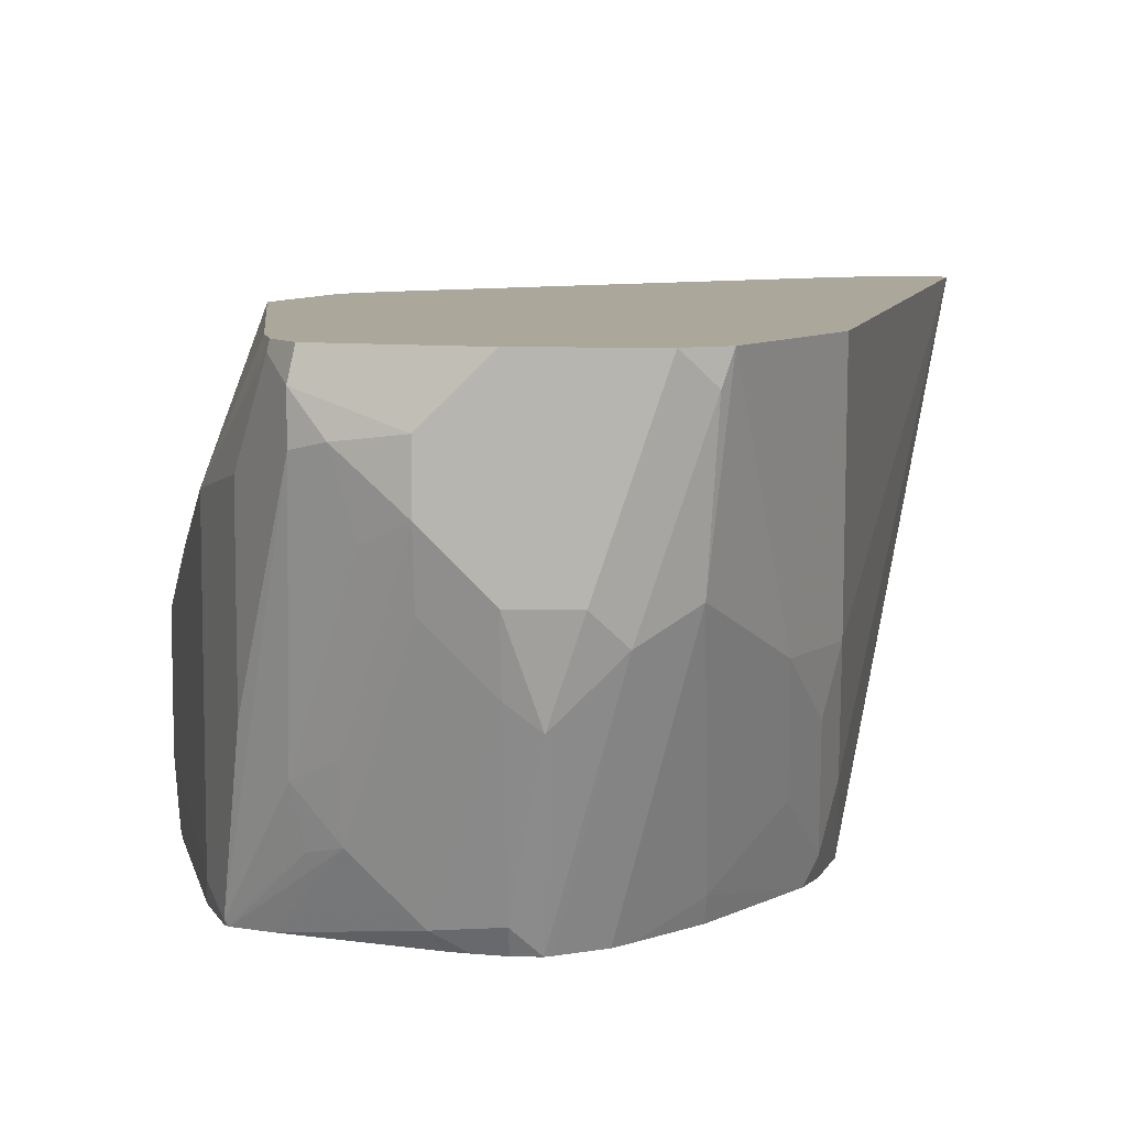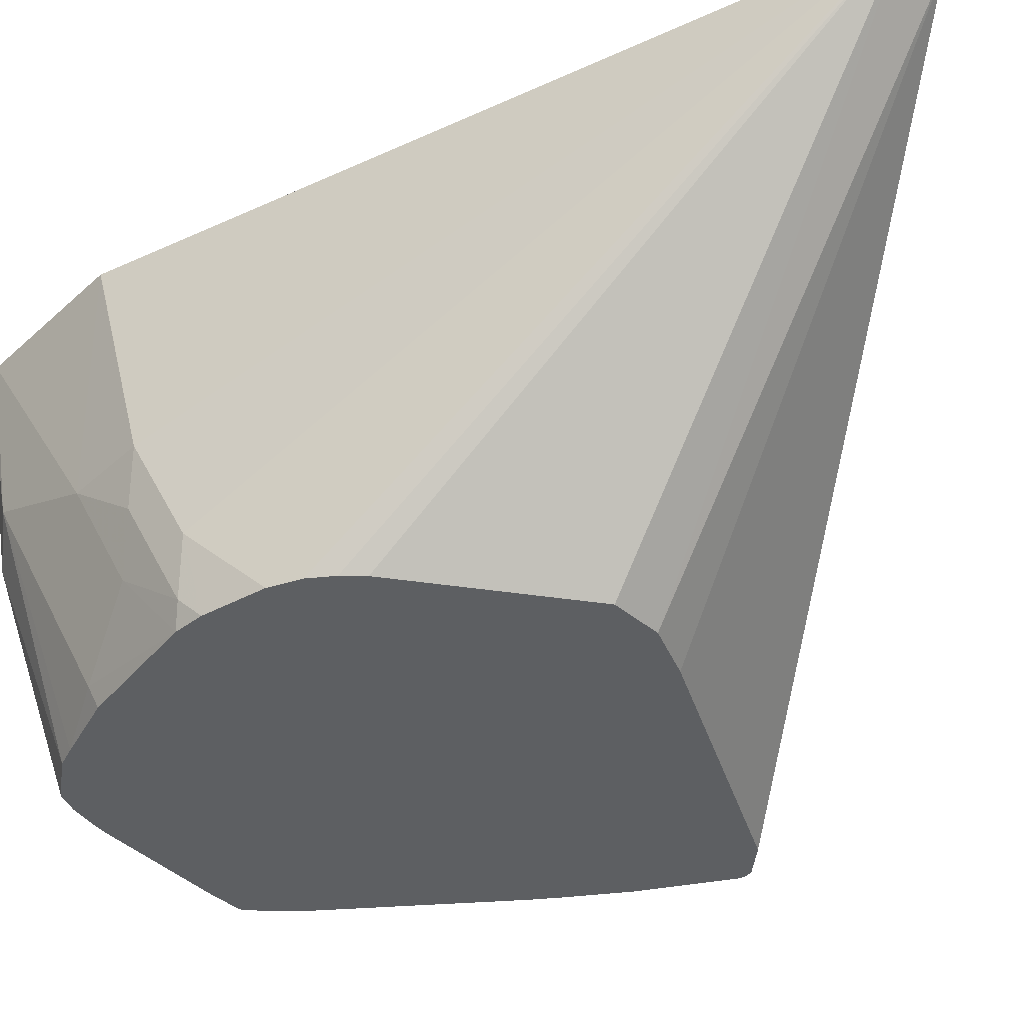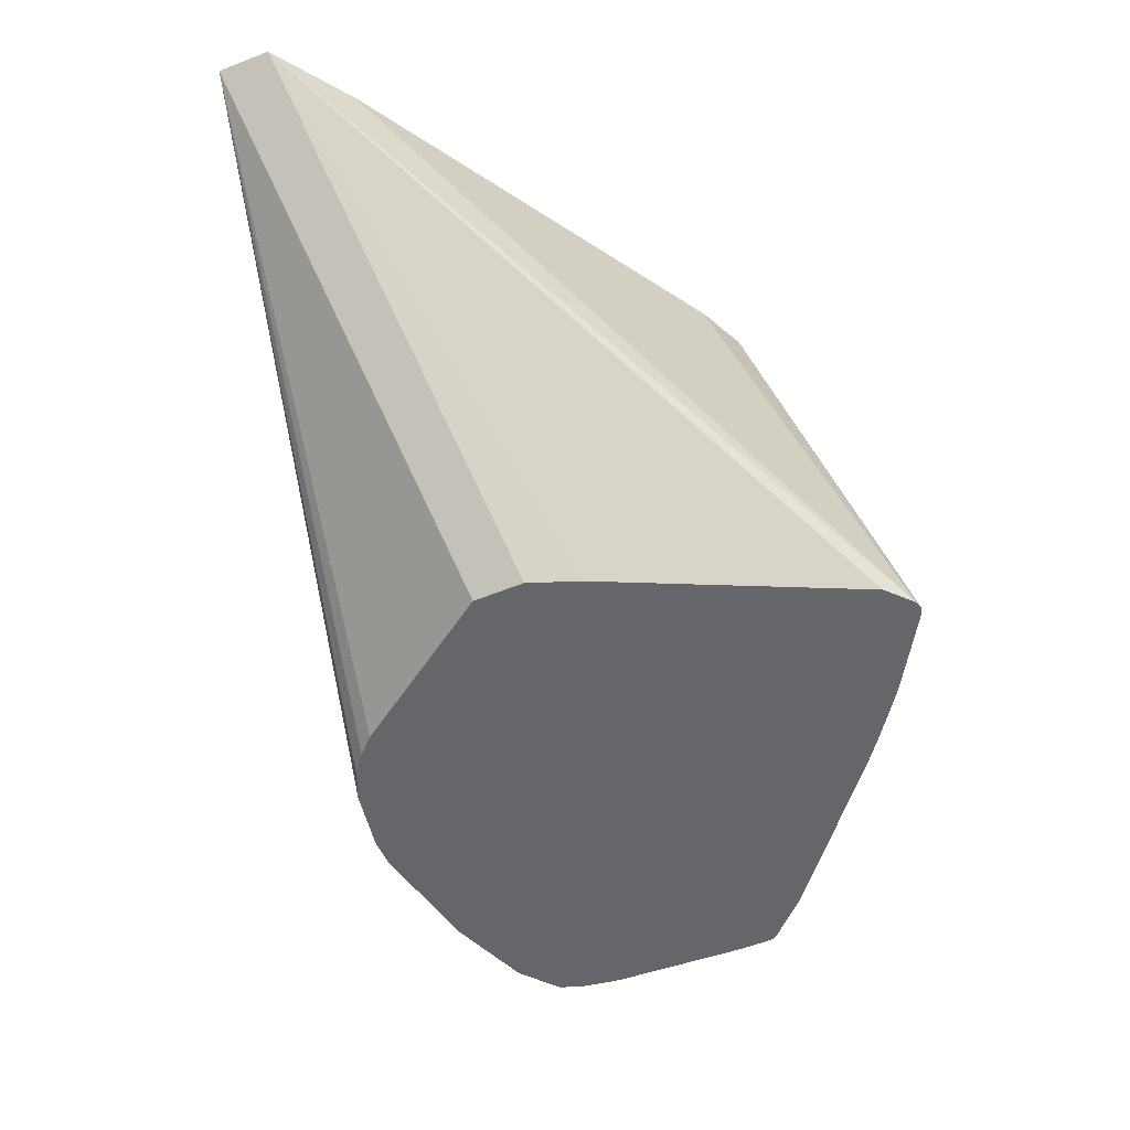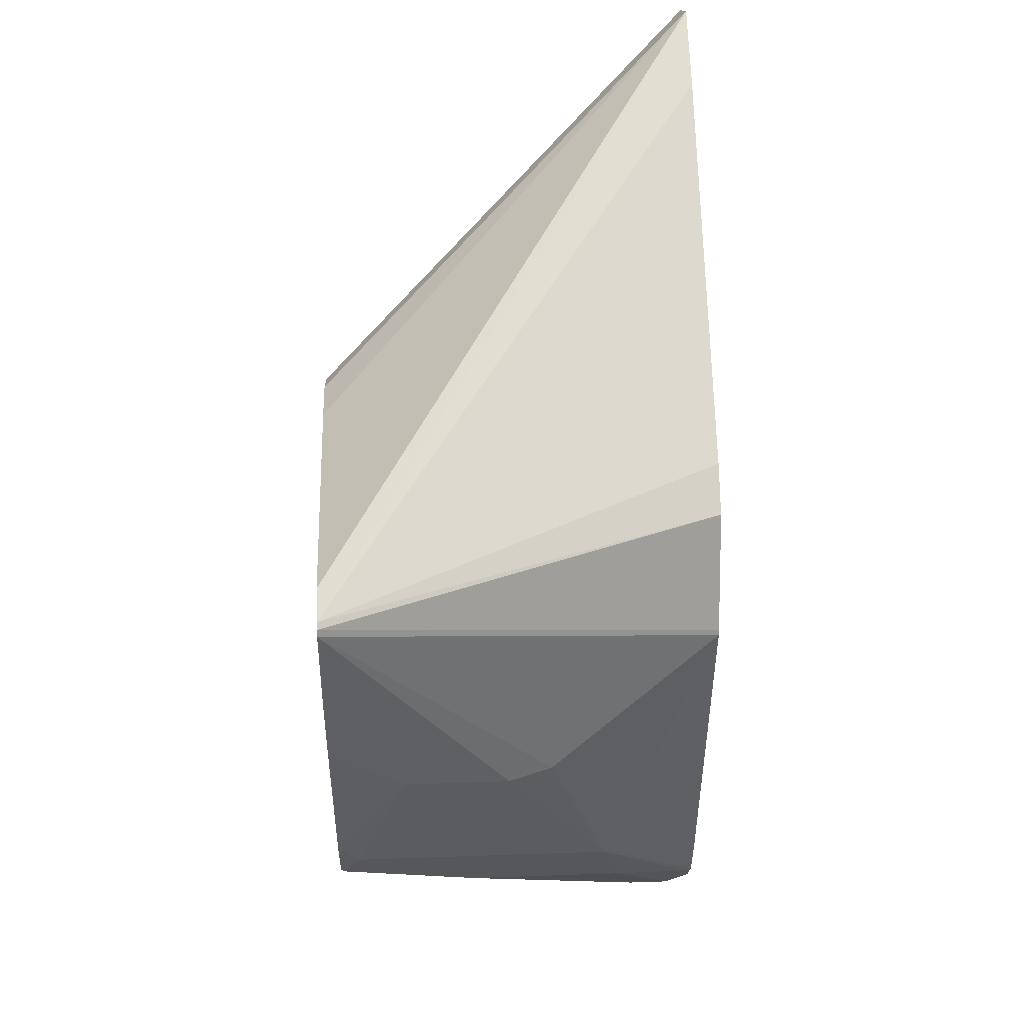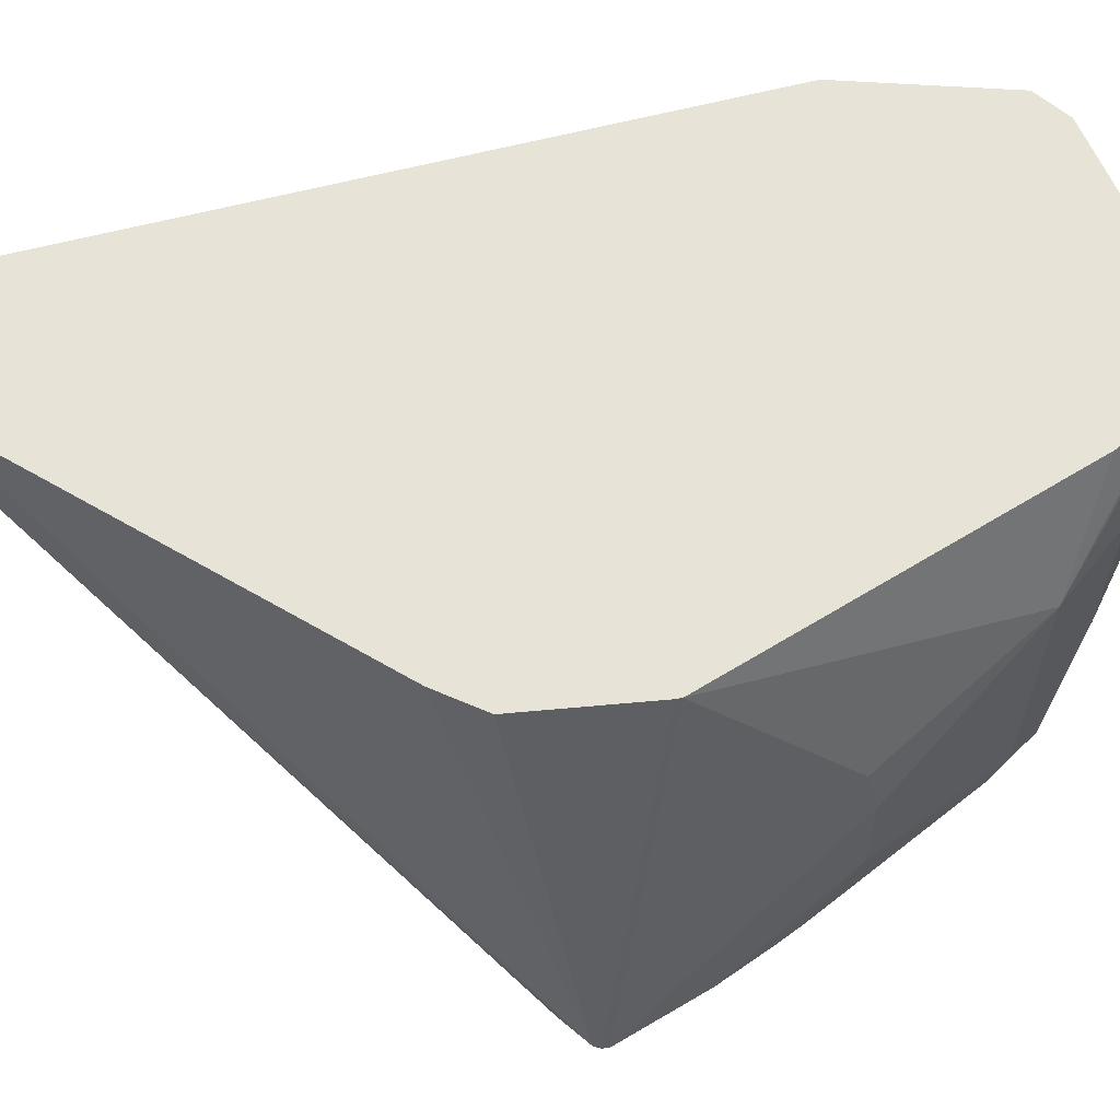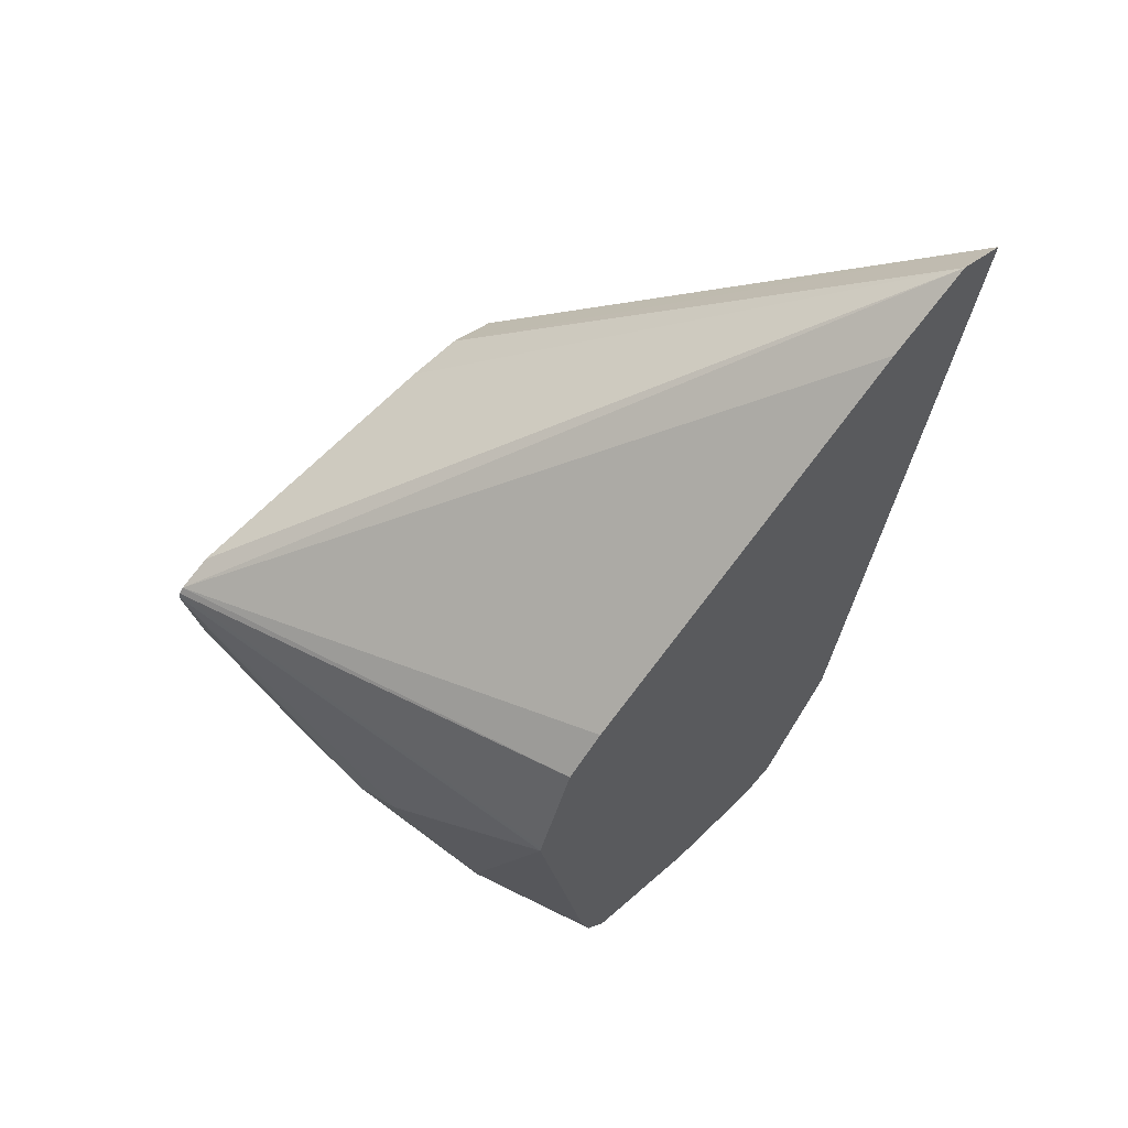
<metadata>
{"format":"obj","ext":"obj","renderer":"f3d","projection":"perspective","resolution":1024,"background":"white","views":[{"elev":8.2,"azim":-176.1,"up":"+Y"},{"elev":-39.7,"azim":-68.6,"up":"+Y"},{"elev":38.4,"azim":-2.8,"up":"+Z"},{"elev":36.2,"azim":87.4,"up":"+Z"},{"elev":62.1,"azim":67.1,"up":"+Y"},{"elev":64.1,"azim":135.4,"up":"+Z"}]}
</metadata>
<code>
v 0.0001836 -0.3885 0.1726
v 0.03884 -0.5322 -0.0194
v 0.04113 -0.5322 -0.01026
v 0.04431 -0.5322 -0.002462
v 0.08051 -0.5322 0.05537
v 0.09707 -0.5322 0.06222
v 0.01712 -0.3885 0.1794
v 0.03884 -0.3885 -0.09686
v 0.03884 -0.4659 -0.07763
v 0.03884 -0.5048 -0.05823
v 0.03884 -0.5322 -0.0308
v 0.1165 -0.5322 0.06222
v 0.04522 -0.3885 0.1618
v 0.2135 -0.5322 0.05481
v 0.2181 -0.5322 0.05252
v 0.225 -0.5322 0.04908
v 0.03888 -0.3885 -0.09709
v 0.05177 -0.4659 -0.1035
v 0.04368 -0.4853 -0.08008
v 0.04368 -0.5242 -0.06065
v 0.04368 -0.5322 -0.05266
v 0.1682 -0.3885 0.07116
v 0.2267 -0.5322 0.04708
v 0.1819 -0.3885 0.05835
v 0.06471 -0.3885 -0.1487
v 0.06478 -0.3885 -0.1489
v 0.0712 -0.4465 -0.1423
v 0.05177 -0.5048 -0.08411
v 0.04768 -0.5322 -0.06265
v 0.2273 -0.5322 0.04452
v 0.1958 -0.3885 0.01395
v 0.1953 -0.3885 0.01605
v 0.06796 -0.398 -0.1504
v 0.07749 -0.3885 -0.1552
v 0.08738 -0.4562 -0.1504
v 0.09327 -0.5322 -0.1233
v 0.08794 -0.5322 -0.1176
v 0.0712 -0.5242 -0.1035
v 0.07187 -0.5322 -0.09987
v 0.2224 -0.5322 0.01058
v 0.2135 -0.4659 -0.0388
v 0.2103 -0.4498 -0.03559
v 0.1941 -0.4271 -0.09706
v 0.1748 -0.3885 -0.1163
v 0.09707 -0.4465 -0.1553
v 0.09707 -0.3885 -0.1553
v 0.1068 -0.4756 -0.1504
v 0.1085 -0.5322 -0.1319
v 0.1062 -0.5322 -0.1307
v 0.2175 -0.5322 -0.01141
v 0.2135 -0.5048 -0.0388
v 0.1941 -0.5242 -0.09706
v 0.1812 -0.4207 -0.1229
v 0.1715 -0.3915 -0.1326
v 0.1709 -0.3885 -0.132
v 0.1748 -0.3885 -0.1165
v 0.1165 -0.4465 -0.1553
v 0.1165 -0.3885 -0.1553
v 0.1165 -0.4684 -0.1504
v 0.1165 -0.5242 -0.1359
v 0.1165 -0.5322 -0.1319
v 0.2151 -0.5322 -0.02101
v 0.212 -0.5322 -0.03225
v 0.1957 -0.5322 -0.08906
v 0.1877 -0.5306 -0.11
v 0.1812 -0.4789 -0.1229
v 0.165 -0.398 -0.1456
v 0.1631 -0.3885 -0.1437
v 0.1359 -0.4271 -0.1553
v 0.1359 -0.449 -0.1504
v 0.1359 -0.4077 -0.1553
v 0.1174 -0.3885 -0.1551
v 0.1553 -0.5072 -0.131
v 0.1359 -0.5266 -0.131
v 0.1256 -0.5322 -0.1302
v 0.1878 -0.5322 -0.1087
v 0.1864 -0.5322 -0.1102
v 0.165 -0.5096 -0.1262
v 0.1682 -0.4918 -0.1294
v 0.165 -0.4126 -0.1456
v 0.1553 -0.4101 -0.1504
v 0.1476 -0.3885 -0.1476
v 0.1488 -0.4336 -0.1488
v 0.1553 -0.4853 -0.1359
v 0.1327 -0.3915 -0.1521
v 0.1747 -0.5322 -0.1147
v 0.1314 -0.5322 -0.1288
f 43 66 53
f 45 46 58
f 43 52 66
f 43 53 54
f 43 54 55
f 43 55 56
f 43 56 44
f 47 57 59
f 45 71 69
f 45 69 57
f 45 57 47
f 47 59 60
f 47 60 48
f 48 60 61
f 50 62 51
f 51 62 63
f 51 63 64
f 45 58 71
f 41 43 42
f 34 46 45
f 41 51 52
f 27 38 28
f 51 64 52
f 28 38 29
f 29 38 39
f 30 40 41
f 30 41 42
f 30 42 31
f 31 42 43
f 31 43 44
f 33 34 45
f 33 45 35
f 35 45 47
f 35 47 48
f 35 48 49
f 37 39 38
f 40 50 51
f 40 51 41
f 41 52 43
f 52 64 65
f 67 82 68
f 53 66 80
f 69 83 84
f 69 84 73
f 69 73 70
f 69 71 81
f 71 72 85
f 71 85 82
f 72 82 85
f 73 84 79
f 69 81 83
f 73 79 78
f 73 77 86
f 73 86 74
f 74 87 75
f 74 86 87
f 79 84 83
f 79 83 81
f 79 81 80
f 27 37 38
f 73 78 77
f 52 65 66
f 67 71 82
f 67 80 81
f 53 80 67
f 53 67 54
f 54 67 68
f 54 68 55
f 57 69 70
f 57 70 59
f 58 72 71
f 59 70 73
f 67 81 71
f 59 73 74
f 60 74 75
f 60 75 61
f 64 76 65
f 65 76 77
f 65 77 78
f 65 78 79
f 65 79 80
f 65 80 66
f 59 74 60
f 27 36 37
f 35 49 36
f 27 33 35
f 1 17 8
f 1 8 9
f 1 9 10
f 1 10 11
f 1 11 2
f 2 11 21
f 2 21 29
f 2 29 39
f 2 39 37
f 2 37 36
f 2 36 49
f 2 49 48
f 2 48 61
f 2 61 75
f 2 75 87
f 2 87 86
f 2 86 77
f 1 25 17
f 1 26 25
f 1 34 26
f 1 46 34
f 27 35 36
f 1 2 3
f 1 3 4
f 1 4 5
f 1 5 6
f 1 6 7
f 1 7 13
f 1 13 22
f 2 77 76
f 1 22 24
f 1 31 44
f 1 44 56
f 1 56 55
f 1 55 68
f 1 68 82
f 1 82 72
f 1 72 58
f 1 58 46
f 1 24 32
f 2 76 64
f 1 32 31
f 2 63 62
f 10 20 21
f 10 21 11
f 13 16 22
f 16 23 24
f 16 24 22
f 17 25 18
f 18 25 26
f 18 26 27
f 10 19 20
f 18 27 28
f 19 28 20
f 20 28 29
f 23 30 31
f 23 31 32
f 23 32 24
f 26 33 27
f 2 64 63
f 26 34 33
f 18 28 19
f 9 19 10
f 20 29 21
f 9 17 18
f 2 50 40
f 9 18 19
f 2 62 50
f 2 40 30
f 2 30 23
f 2 16 15
f 2 15 14
f 2 14 12
f 2 12 6
f 2 23 16
f 2 5 4
f 2 4 3
f 6 12 7
f 8 17 9
f 7 12 14
f 7 14 15
f 2 6 5
f 7 15 16
f 7 16 13

</code>
